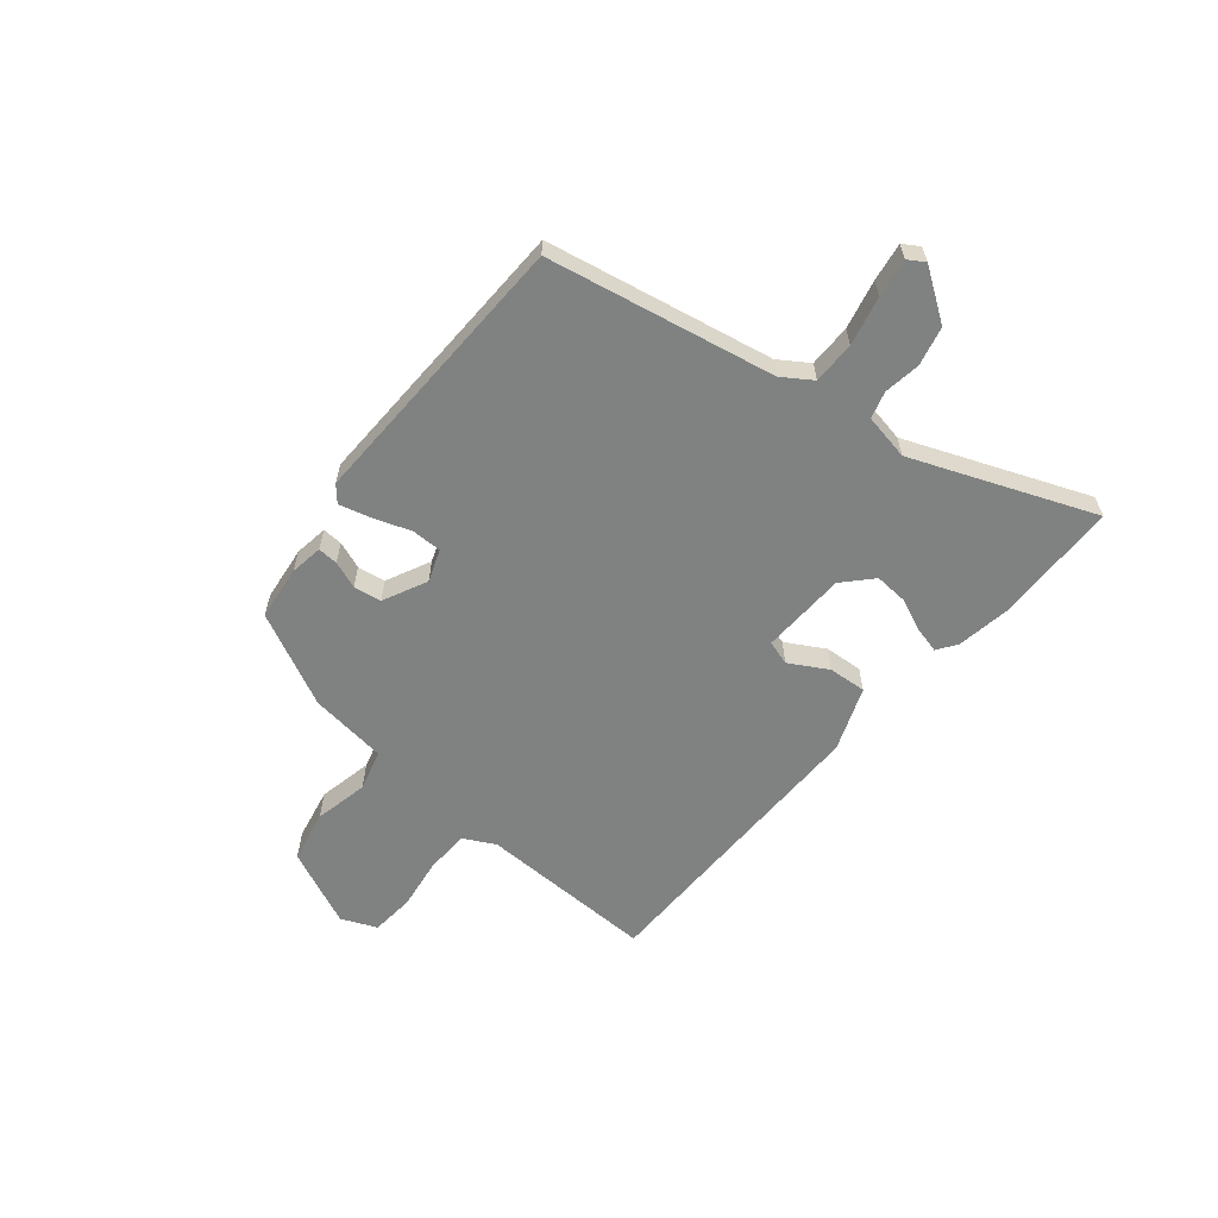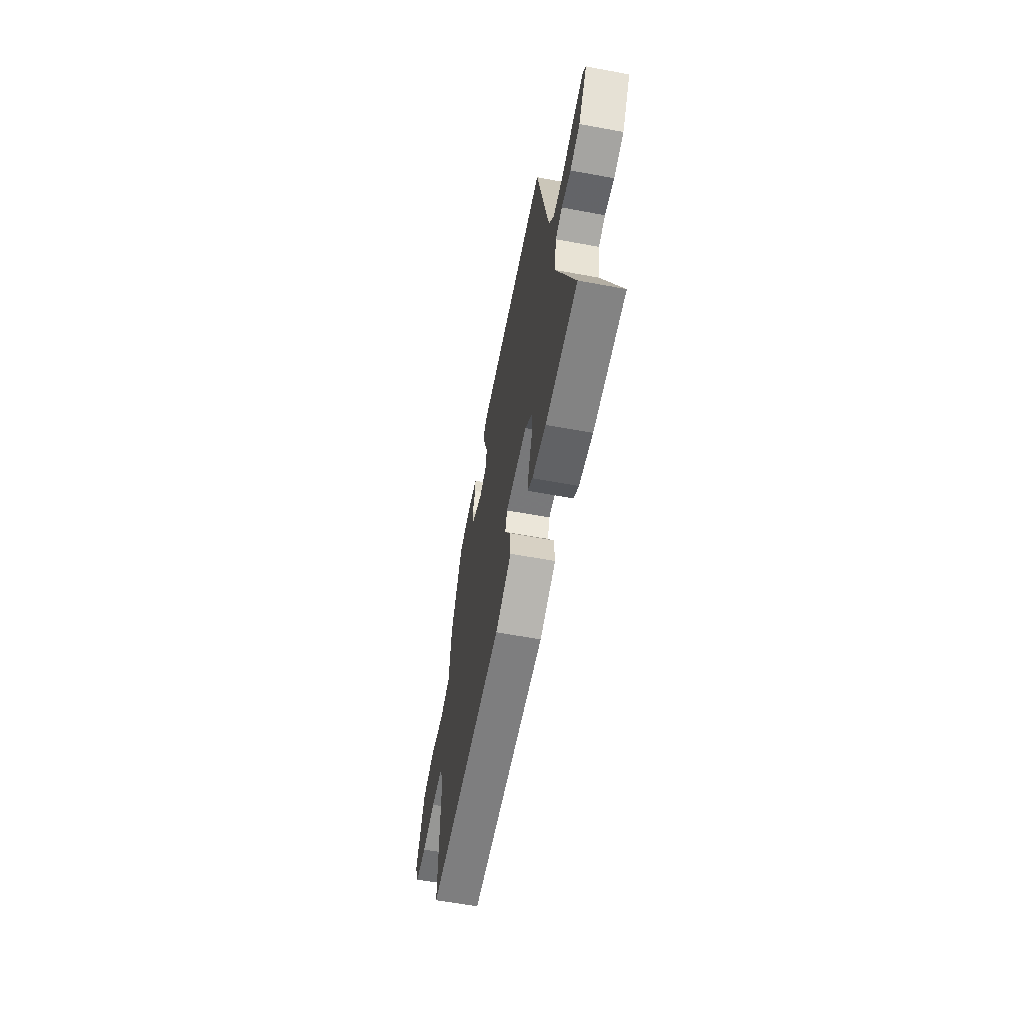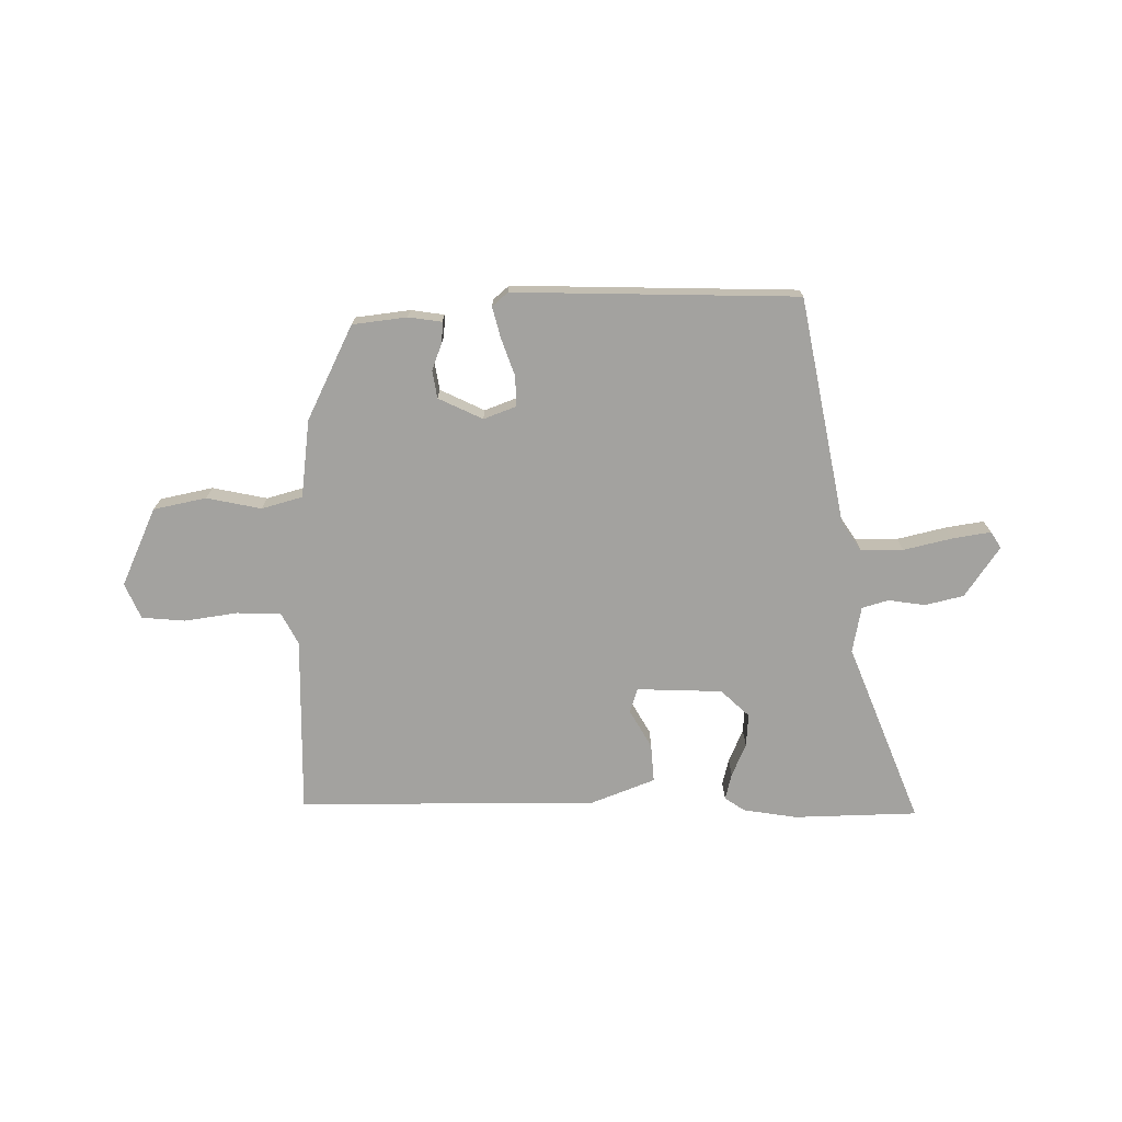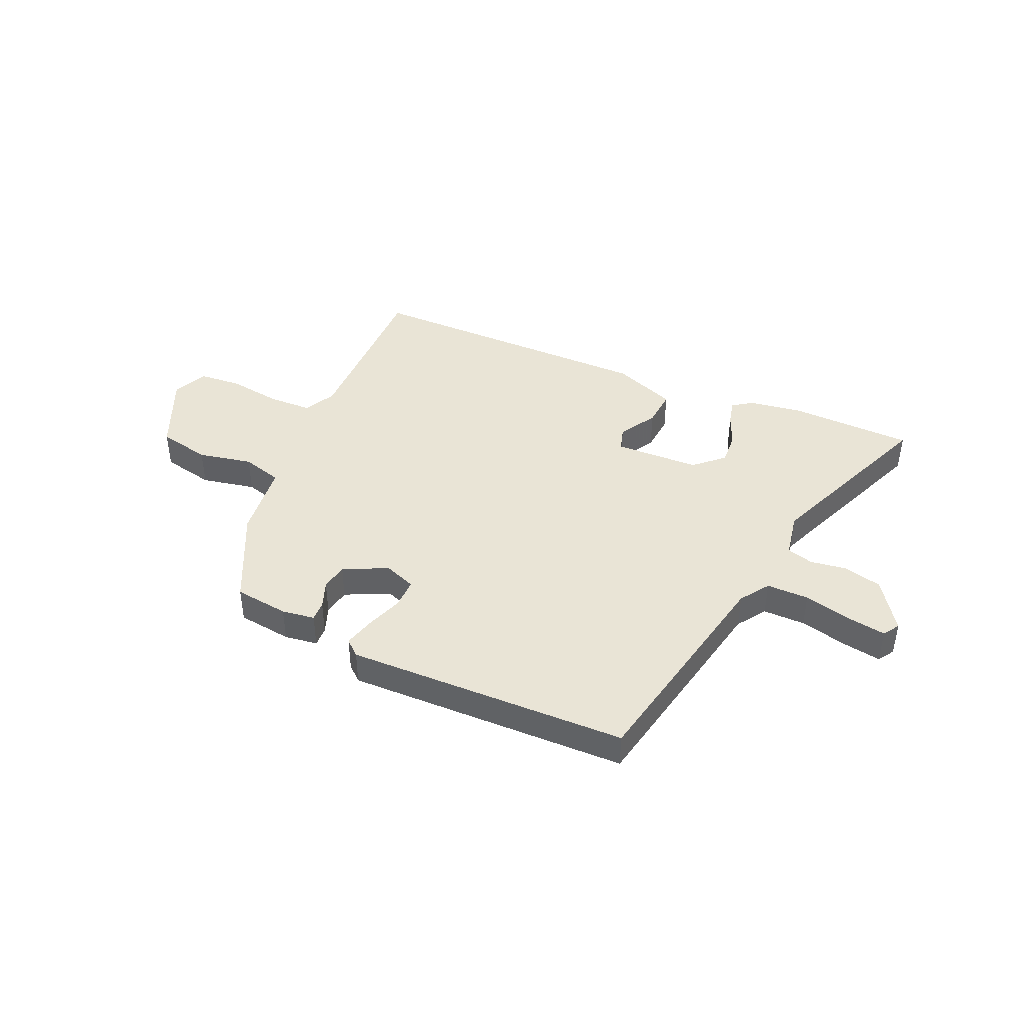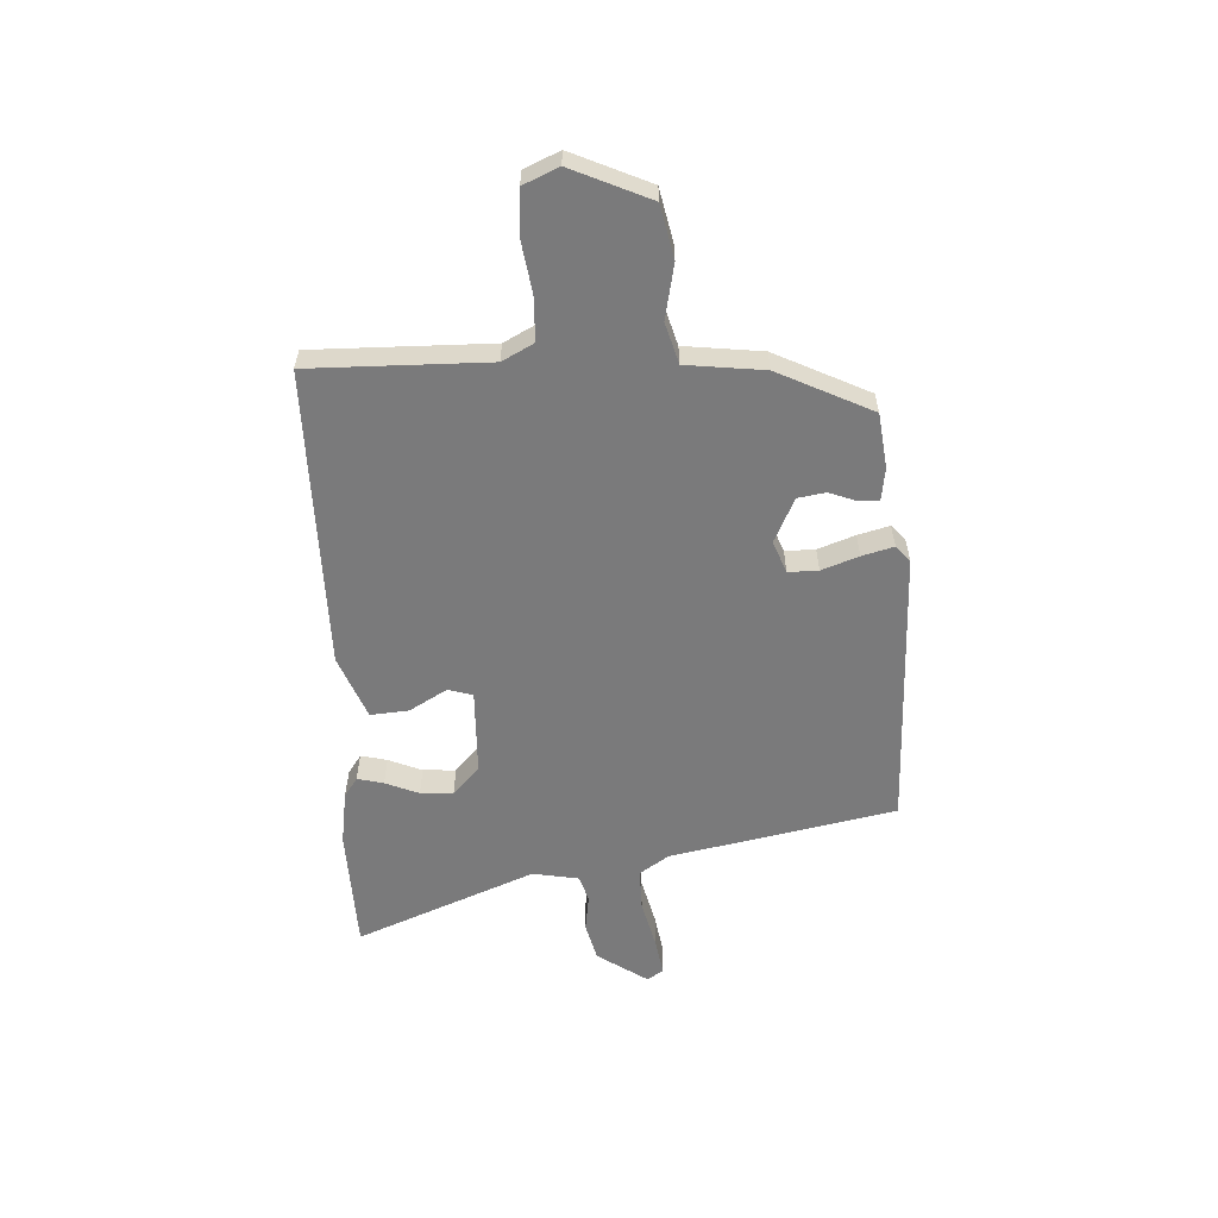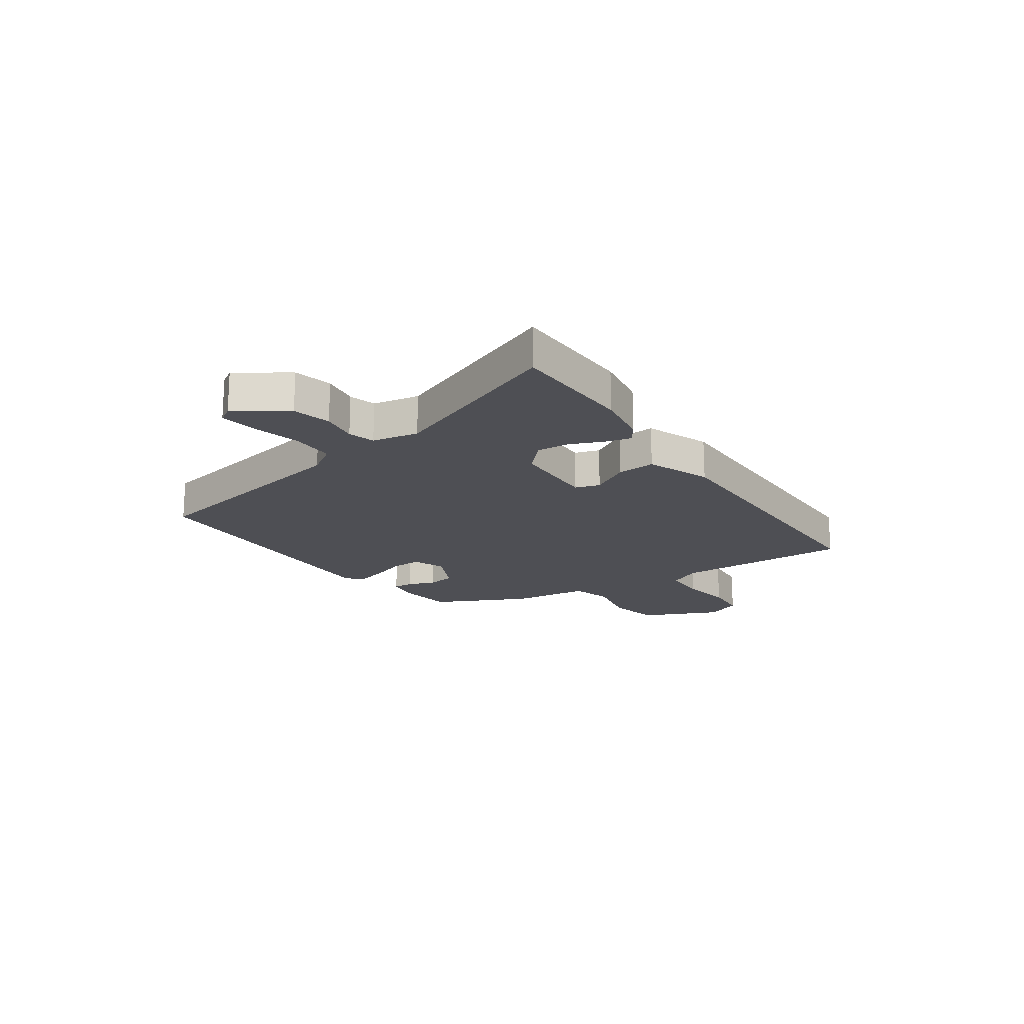
<metadata>
{"format":"obj","ext":"obj","renderer":"f3d","projection":"perspective","resolution":1024,"background":"white","views":[{"elev":-60.3,"azim":50.4,"up":"+Y"},{"elev":-59.8,"azim":79.2,"up":"+Z"},{"elev":-72.6,"azim":0.7,"up":"+Y"},{"elev":42.5,"azim":24.2,"up":"+Y"},{"elev":-58.1,"azim":-86.7,"up":"+Y"},{"elev":-18.3,"azim":124.6,"up":"+Y"}]}
</metadata>
<code>
v -0.525 0.07 -0.464
v -0.518 0.07 -0.138
v -0.548 0.07 -0.08
v -0.629 0.07 -0.077
v -0.726 0.07 -0.091
v -0.806 0.07 -0.084
v -0.834 0.07 -0.019
v -0.769 0.07 0.124
v -0.672 0.07 0.144
v -0.572 0.07 0.123
v -0.497 0.07 0.144
v -0.479 0.07 0.287
v -0.394 0.07 0.459
v -0.294 0.07 0.471
v -0.233 0.07 0.462
v -0.235 0.07 0.425
v -0.254 0.07 0.375
v -0.246 0.07 0.324
v -0.165 0.07 0.285
v -0.106 0.07 0.307
v -0.106 0.07 0.362
v -0.13 0.07 0.43
v -0.145 0.07 0.488
v -0.116 0.07 0.513
v 0.404 0.07 0.499
v 0.484 0.07 0.084
v 0.52 0.07 0.03
v 0.598 0.07 0.03
v 0.687 0.07 0.051
v 0.757 0.07 0.062
v 0.776 0.07 0.032
v 0.713 0.07 -0.06
v 0.642 0.07 -0.077
v 0.575 0.07 -0.067
v 0.526 0.07 -0.081
v 0.51 0.07 -0.166
v 0.641 0.07 -0.497
v 0.413 0.07 -0.502
v 0.314 0.07 -0.486
v 0.278 0.07 -0.461
v 0.29 0.07 -0.413
v 0.316 0.07 -0.352
v 0.32 0.07 -0.292
v 0.268 0.07 -0.243
v 0.111 0.07 -0.237
v 0.097 0.07 -0.282
v 0.137 0.07 -0.352
v 0.142 0.07 -0.422
v 0.025 0.07 -0.467
v -0.525 0 -0.464
v -0.518 0 -0.138
v -0.548 0 -0.08
v -0.629 0 -0.077
v -0.726 0 -0.091
v -0.806 0 -0.084
v -0.834 0 -0.019
v -0.769 0 0.124
v -0.672 0 0.144
v -0.572 0 0.123
v -0.497 0 0.144
v -0.479 0 0.287
v -0.394 0 0.459
v -0.294 0 0.471
v -0.233 0 0.462
v -0.235 0 0.425
v -0.254 0 0.375
v -0.246 0 0.324
v -0.165 0 0.285
v -0.106 0 0.307
v -0.106 0 0.362
v -0.13 0 0.43
v -0.145 0 0.488
v -0.116 0 0.513
v 0.404 0 0.499
v 0.484 0 0.084
v 0.52 0 0.03
v 0.598 0 0.03
v 0.687 0 0.051
v 0.757 0 0.062
v 0.776 0 0.032
v 0.713 0 -0.06
v 0.642 0 -0.077
v 0.575 0 -0.067
v 0.526 0 -0.081
v 0.51 0 -0.166
v 0.641 0 -0.497
v 0.413 0 -0.502
v 0.314 0 -0.486
v 0.278 0 -0.461
v 0.29 0 -0.413
v 0.316 0 -0.352
v 0.32 0 -0.292
v 0.268 0 -0.243
v 0.111 0 -0.237
v 0.097 0 -0.282
v 0.137 0 -0.352
v 0.142 0 -0.422
v 0.025 0 -0.467
f 49 1 2
f 48 49 2
f 47 48 2
f 46 47 2
f 45 46 2 3
f 44 45 3
f 40 41 42
f 39 40 42
f 38 39 42
f 37 38 42
f 36 37 42
f 35 36 42 43
f 32 33 34
f 31 32 34
f 30 31 34
f 29 30 34
f 28 29 34
f 27 28 34 35
f 35 43 44
f 27 35 44
f 26 27 44
f 25 26 44
f 24 25 44
f 23 24 44
f 22 23 44
f 21 22 44
f 15 16 17
f 14 15 17
f 13 14 17
f 12 13 17
f 11 12 17
f 11 17 18
f 8 9 10
f 7 8 10
f 6 7 10
f 5 6 10
f 4 5 10
f 3 4 10 11
f 11 18 19
f 3 11 19
f 44 3 19
f 44 19 20
f 20 21 44
f 51 50 98
f 51 98 97
f 51 97 96
f 51 96 95
f 52 51 95 94
f 52 94 93
f 91 90 89
f 91 89 88
f 91 88 87
f 91 87 86
f 91 86 85
f 92 91 85 84
f 83 82 81
f 83 81 80
f 83 80 79
f 83 79 78
f 83 78 77
f 84 83 77 76
f 93 92 84
f 93 84 76
f 93 76 75
f 93 75 74
f 93 74 73
f 93 73 72
f 93 72 71
f 93 71 70
f 66 65 64
f 66 64 63
f 66 63 62
f 66 62 61
f 66 61 60
f 67 66 60
f 59 58 57
f 59 57 56
f 59 56 55
f 59 55 54
f 59 54 53
f 60 59 53 52
f 68 67 60
f 68 60 52
f 68 52 93
f 69 68 93
f 93 70 69
f 1 50 51 2
f 2 51 52 3
f 3 52 53 4
f 4 53 54 5
f 5 54 55 6
f 6 55 56 7
f 7 56 57 8
f 8 57 58 9
f 9 58 59 10
f 10 59 60 11
f 11 60 61 12
f 12 61 62 13
f 13 62 63 14
f 14 63 64 15
f 15 64 65 16
f 16 65 66 17
f 17 66 67 18
f 18 67 68 19
f 19 68 69 20
f 20 69 70 21
f 21 70 71 22
f 22 71 72 23
f 23 72 73 24
f 24 73 74 25
f 25 74 75 26
f 26 75 76 27
f 27 76 77 28
f 28 77 78 29
f 29 78 79 30
f 30 79 80 31
f 31 80 81 32
f 32 81 82 33
f 33 82 83 34
f 34 83 84 35
f 35 84 85 36
f 36 85 86 37
f 37 86 87 38
f 38 87 88 39
f 39 88 89 40
f 40 89 90 41
f 41 90 91 42
f 42 91 92 43
f 43 92 93 44
f 44 93 94 45
f 45 94 95 46
f 46 95 96 47
f 47 96 97 48
f 48 97 98 49
f 49 98 50 1

</code>
